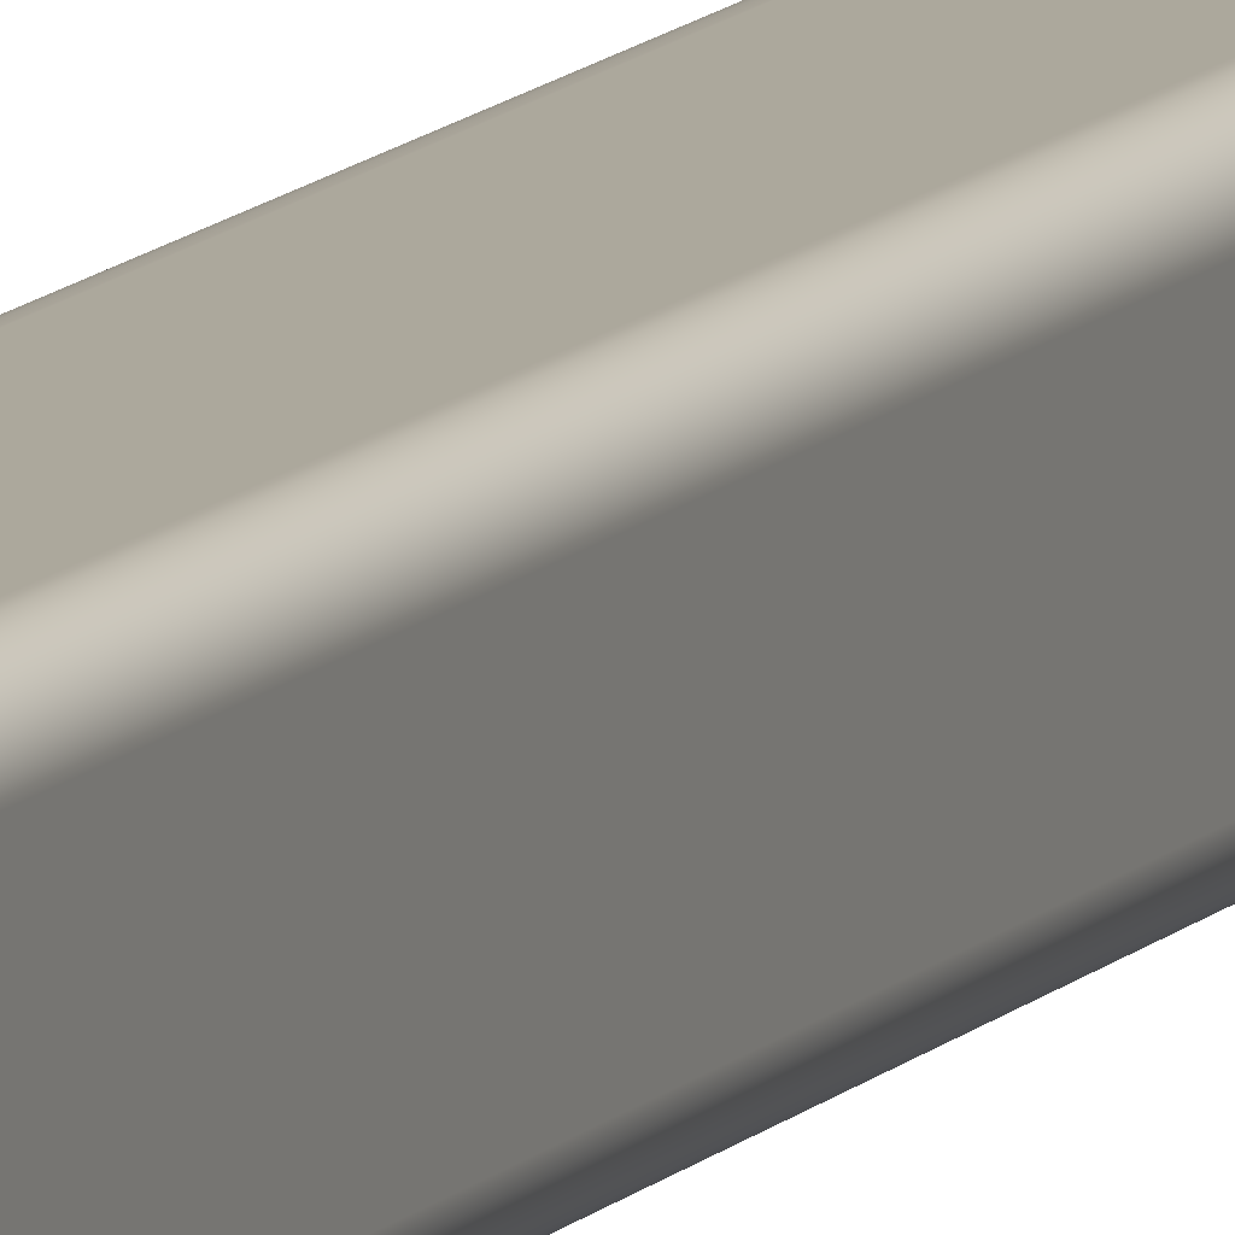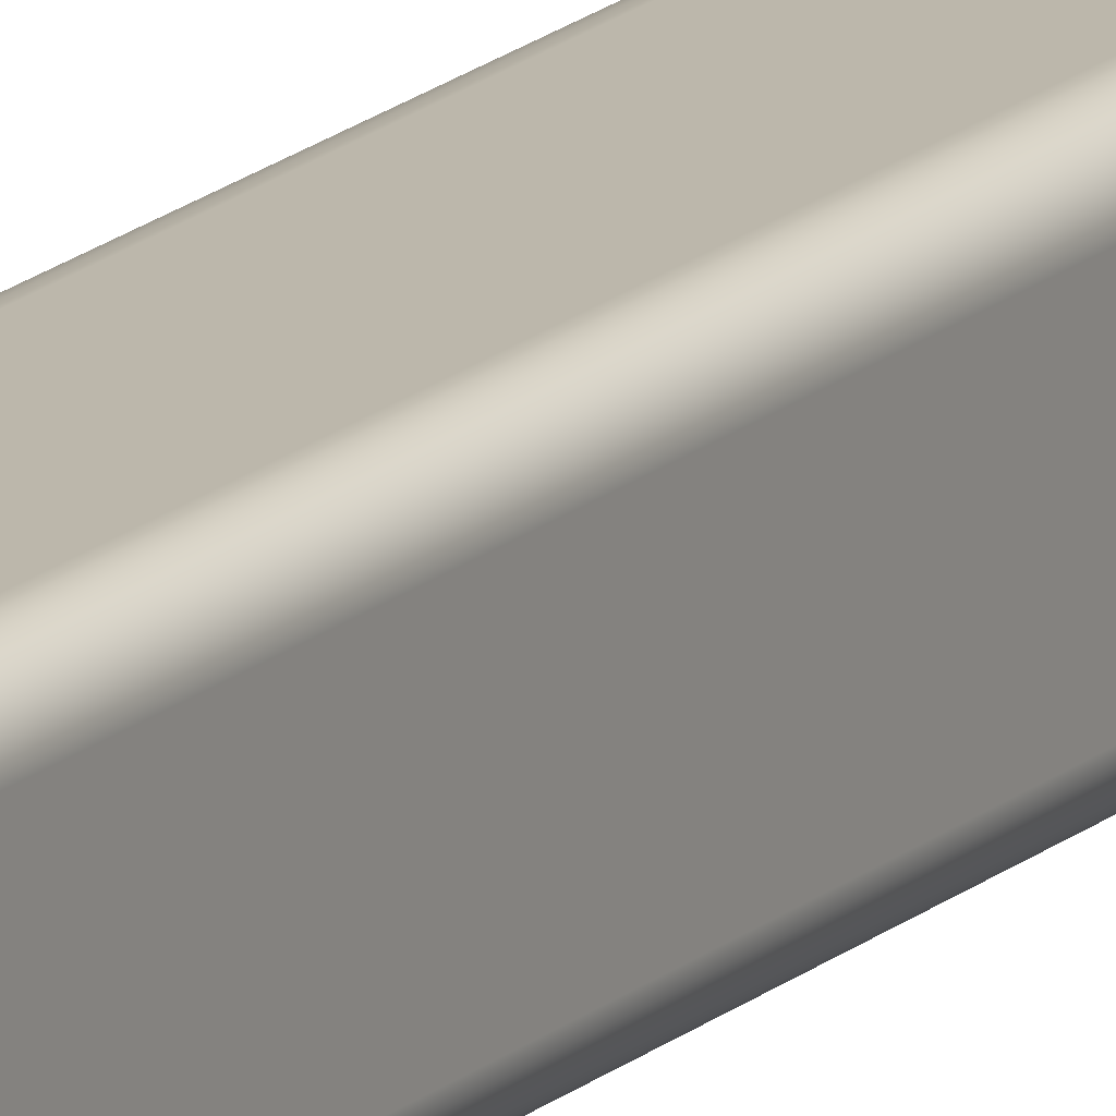
<metadata>
{"format":"obj","ext":"obj","renderer":"f3d","projection":"perspective","resolution":1024,"background":"white","views":[{"elev":8.5,"azim":-161.9,"up":"+Z"},{"elev":14.4,"azim":-153.1,"up":"+Z"}]}
</metadata>
<code>
g Length Crossbeam
v 0.01929 -0.6858 -0.01294
v 0.01929 0.6858 -0.01294
v 0.01929 0.6858 0.01294
v 0.01929 -0.6858 0.01294
v 0.01294 0.6858 0.01929
v 0.01294 -0.6858 0.01929
v 0.01417 -0.6858 0.01916
v 0.01417 0.6858 0.01916
v 0.01537 -0.6858 0.0188
v 0.01537 0.6858 0.0188
v 0.01646 -0.6858 0.01821
v 0.01646 0.6858 0.01821
v 0.01743 -0.6858 0.01743
v 0.01743 0.6858 0.01743
v 0.01821 -0.6858 0.01646
v 0.01821 0.6858 0.01646
v 0.0188 -0.6858 0.01537
v 0.0188 0.6858 0.01537
v 0.01916 -0.6858 0.01417
v 0.01916 0.6858 0.01417
v -0.01294 0.6858 0.01929
v -0.01294 -0.6858 0.01929
v -0.01929 0.6858 0.01294
v -0.01929 -0.6858 0.01294
v -0.01916 -0.6858 0.01417
v -0.01916 0.6858 0.01417
v -0.0188 -0.6858 0.01537
v -0.0188 0.6858 0.01537
v -0.01821 -0.6858 0.01646
v -0.01821 0.6858 0.01646
v -0.01743 -0.6858 0.01743
v -0.01743 0.6858 0.01743
v -0.01646 -0.6858 0.01821
v -0.01646 0.6858 0.01821
v -0.01537 -0.6858 0.0188
v -0.01537 0.6858 0.0188
v -0.01417 -0.6858 0.01916
v -0.01417 0.6858 0.01916
v -0.01929 0.6858 -0.01294
v -0.01929 -0.6858 -0.01294
v -0.01294 0.6858 -0.01929
v -0.01294 -0.6858 -0.01929
v -0.01417 -0.6858 -0.01916
v -0.01417 0.6858 -0.01916
v -0.01537 -0.6858 -0.0188
v -0.01537 0.6858 -0.0188
v -0.01646 -0.6858 -0.01821
v -0.01646 0.6858 -0.01821
v -0.01743 -0.6858 -0.01743
v -0.01743 0.6858 -0.01743
v -0.01821 -0.6858 -0.01646
v -0.01821 0.6858 -0.01646
v -0.0188 -0.6858 -0.01537
v -0.0188 0.6858 -0.01537
v -0.01916 -0.6858 -0.01417
v -0.01916 0.6858 -0.01417
v 0.01294 0.6858 -0.01929
v 0.01294 -0.6858 -0.01929
v 0.01916 -0.6858 -0.01417
v 0.01916 0.6858 -0.01417
v 0.0188 -0.6858 -0.01537
v 0.0188 0.6858 -0.01537
v 0.01821 -0.6858 -0.01646
v 0.01821 0.6858 -0.01646
v 0.01743 -0.6858 -0.01743
v 0.01743 0.6858 -0.01743
v 0.01646 -0.6858 -0.01821
v 0.01646 0.6858 -0.01821
v 0.01537 -0.6858 -0.0188
v 0.01537 0.6858 -0.0188
v 0.01417 -0.6858 -0.01916
v 0.01417 0.6858 -0.01916
v -0.009634 -0.6858 0.0127
v 0.0118 -0.6858 0.0118
v 0.01218 -0.6858 0.01134
v 0.009634 -0.6858 0.0127
v 0.01247 -0.6858 0.01081
v 0.01134 -0.6858 0.01218
v -0.01023 -0.6858 0.01264
v -0.01081 -0.6858 0.01247
v -0.0118 -0.6858 0.0118
v -0.01134 -0.6858 0.01218
v 0.01081 -0.6858 0.01247
v 0.01023 -0.6858 0.01264
v -0.01218 -0.6858 0.01134
v -0.01247 -0.6858 0.01081
v -0.0127 -0.6858 -0.009634
v -0.0127 -0.6858 0.009634
v -0.01264 -0.6858 0.01023
v -0.01264 -0.6858 -0.01023
v -0.0118 -0.6858 -0.0118
v -0.01218 -0.6858 -0.01134
v -0.01134 -0.6858 -0.01218
v 0.009634 -0.6858 -0.0127
v -0.009634 -0.6858 -0.0127
v 0.0118 -0.6858 -0.0118
v 0.01134 -0.6858 -0.01218
v 0.01218 -0.6858 -0.01134
v 0.0127 -0.6858 0.009634
v 0.01264 -0.6858 0.01023
v -0.01247 -0.6858 -0.01081
v -0.01081 -0.6858 -0.01247
v 0.01081 -0.6858 -0.01247
v 0.01023 -0.6858 -0.01264
v 0.0127 -0.6858 -0.009634
v -0.01023 -0.6858 -0.01264
v 0.01247 -0.6858 -0.01081
v 0.01264 -0.6858 -0.01023
v 0.01218 0.6858 0.01134
v -0.0127 0.6858 0.009634
v -0.0127 0.6858 -0.009634
v 0.01081 0.6858 0.01247
v 0.01023 0.6858 0.01264
v 0.0118 0.6858 0.0118
v 0.01134 0.6858 0.01218
v 0.0127 0.6858 -0.009634
v 0.0127 0.6858 0.009634
v 0.0118 0.6858 -0.0118
v 0.01218 0.6858 -0.01134
v 0.01134 0.6858 -0.01218
v -0.01134 0.6858 0.01218
v 0.01247 0.6858 0.01081
v 0.01264 0.6858 -0.01023
v 0.01081 0.6858 -0.01247
v -0.0118 0.6858 -0.0118
v -0.01134 0.6858 -0.01218
v -0.01218 0.6858 -0.01134
v -0.01247 0.6858 -0.01081
v -0.01264 0.6858 0.01023
v -0.0118 0.6858 0.0118
v 0.01247 0.6858 -0.01081
v 0.01023 0.6858 -0.01264
v -0.01264 0.6858 -0.01023
v -0.01247 0.6858 0.01081
v -0.01218 0.6858 0.01134
v -0.01081 0.6858 0.01247
v 0.009634 0.6858 0.0127
v 0.01264 0.6858 0.01023
v -0.009634 0.6858 -0.0127
v -0.01081 0.6858 -0.01247
v -0.01023 0.6858 -0.01264
v -0.01023 0.6858 0.01264
v -0.009634 0.6858 0.0127
v 0.009634 0.6858 -0.0127
o mesh0
f 1 2 3
f 3 4 1
o mesh1
f 5 6 7
f 8 7 9
f 10 9 11
f 12 11 13
f 14 13 15
f 16 15 17
f 18 17 19
f 20 19 4
f 4 3 20
f 19 20 18
f 17 18 16
f 15 16 14
f 13 14 12
f 11 12 10
f 9 10 8
f 7 8 5
o mesh2
f 6 5 21
f 21 22 6
o mesh3
f 23 24 25
f 26 25 27
f 28 27 29
f 30 29 31
f 32 31 33
f 34 33 35
f 36 35 37
f 38 37 22
f 22 21 38
f 37 38 36
f 35 36 34
f 33 34 32
f 31 32 30
f 29 30 28
f 27 28 26
f 25 26 23
o mesh4
f 24 23 39
f 39 40 24
o mesh5
f 41 42 43
f 44 43 45
f 46 45 47
f 48 47 49
f 50 49 51
f 52 51 53
f 54 53 55
f 56 55 40
f 40 39 56
f 55 56 54
f 53 54 52
f 51 52 50
f 49 50 48
f 47 48 46
f 45 46 44
f 43 44 41
o mesh6
f 42 41 57
f 57 58 42
o mesh7
f 2 1 59
f 60 59 61
f 62 61 63
f 64 63 65
f 66 65 67
f 68 67 69
f 70 69 71
f 72 71 58
f 58 57 72
f 71 72 70
f 69 70 68
f 67 68 66
f 65 66 64
f 63 64 62
f 61 62 60
f 59 60 2
o mesh8
f 6 22 73
f 15 74 75
f 73 76 6
f 75 77 19
f 75 17 15
f 11 9 78
f 22 79 73
f 80 79 22
f 33 81 82
f 15 13 74
f 74 13 11
f 83 7 6
f 22 37 80
f 82 80 37
f 82 35 33
f 78 74 11
f 78 9 7
f 76 84 6
f 33 31 81
f 29 27 85
f 85 27 25
f 86 25 24
f 40 87 88
f 7 83 78
f 37 35 82
f 81 31 29
f 24 89 86
f 40 90 87
f 51 91 92
f 47 45 93
f 58 94 95
f 67 96 97
f 63 61 98
f 1 4 99
f 77 100 4
f 6 84 83
f 25 86 85
f 88 24 40
f 101 90 40
f 92 101 55
f 92 53 51
f 91 49 47
f 102 43 42
f 95 42 58
f 103 104 58
f 97 103 71
f 97 69 67
f 96 65 63
f 99 105 1
f 19 17 75
f 88 89 24
f 55 53 92
f 93 91 47
f 93 45 43
f 95 106 42
f 71 69 97
f 98 96 63
f 98 61 59
f 107 59 1
f 4 100 99
f 85 81 29
f 51 49 91
f 42 106 102
f 67 65 96
f 1 108 107
f 4 19 77
f 43 102 93
f 59 107 98
f 40 55 101
f 105 108 1
f 58 71 103
f 104 94 58
o mesh9
f 16 18 109
f 23 110 111
f 112 113 5
f 12 114 115
f 114 14 16
f 109 18 20
f 2 116 117
f 64 118 119
f 68 70 120
f 111 39 23
f 34 36 121
f 5 8 112
f 115 112 8
f 115 10 12
f 20 122 109
f 2 123 116
f 119 62 64
f 118 66 68
f 120 70 72
f 124 72 57
f 48 125 126
f 52 54 127
f 128 56 39
f 23 129 110
f 130 32 34
f 121 36 38
f 8 10 115
f 109 114 16
f 122 20 3
f 117 3 2
f 131 123 2
f 119 131 60
f 120 118 68
f 57 132 124
f 126 46 48
f 125 50 52
f 127 54 56
f 111 133 39
f 134 129 23
f 135 134 26
f 30 130 135
f 38 136 121
f 136 38 21
f 21 5 137
f 12 14 114
f 117 138 3
f 60 62 119
f 72 124 120
f 57 41 139
f 140 141 41
f 126 140 44
f 127 125 52
f 39 133 128
f 26 28 135
f 135 28 30
f 21 142 136
f 137 143 21
f 3 138 122
f 64 66 118
f 41 141 139
f 44 46 126
f 56 128 127
f 30 32 130
f 143 142 21
f 2 60 131
f 139 144 57
f 48 50 125
f 121 130 34
f 144 132 57
f 23 26 134
f 41 44 140
f 113 137 5
o mesh10
f 132 144 94
f 124 132 104
f 120 124 103
f 118 120 97
f 119 118 96
f 131 119 98
f 123 131 107
f 116 123 108
f 108 105 116
f 107 108 123
f 98 107 131
f 96 98 119
f 97 96 118
f 103 97 120
f 104 103 124
f 94 104 132
o mesh11
f 94 144 139
f 139 95 94
o mesh12
f 133 111 87
f 128 133 90
f 127 128 101
f 125 127 92
f 126 125 91
f 140 126 93
f 141 140 102
f 139 141 106
f 106 95 139
f 102 106 141
f 93 102 140
f 91 93 126
f 92 91 125
f 101 92 127
f 90 101 128
f 87 90 133
o mesh13
f 87 111 110
f 110 88 87
o mesh14
f 142 143 73
f 136 142 79
f 121 136 80
f 130 121 82
f 135 130 81
f 134 135 85
f 129 134 86
f 110 129 89
f 89 88 110
f 86 89 129
f 85 86 134
f 81 85 135
f 82 81 130
f 80 82 121
f 79 80 136
f 73 79 142
o mesh15
f 73 143 137
f 137 76 73
o mesh16
f 138 117 99
f 122 138 100
f 109 122 77
f 114 109 75
f 115 114 74
f 112 115 78
f 113 112 83
f 137 113 84
f 84 76 137
f 83 84 113
f 78 83 112
f 74 78 115
f 75 74 114
f 77 75 109
f 100 77 122
f 99 100 138
o mesh17
f 99 117 116
f 116 105 99

</code>
